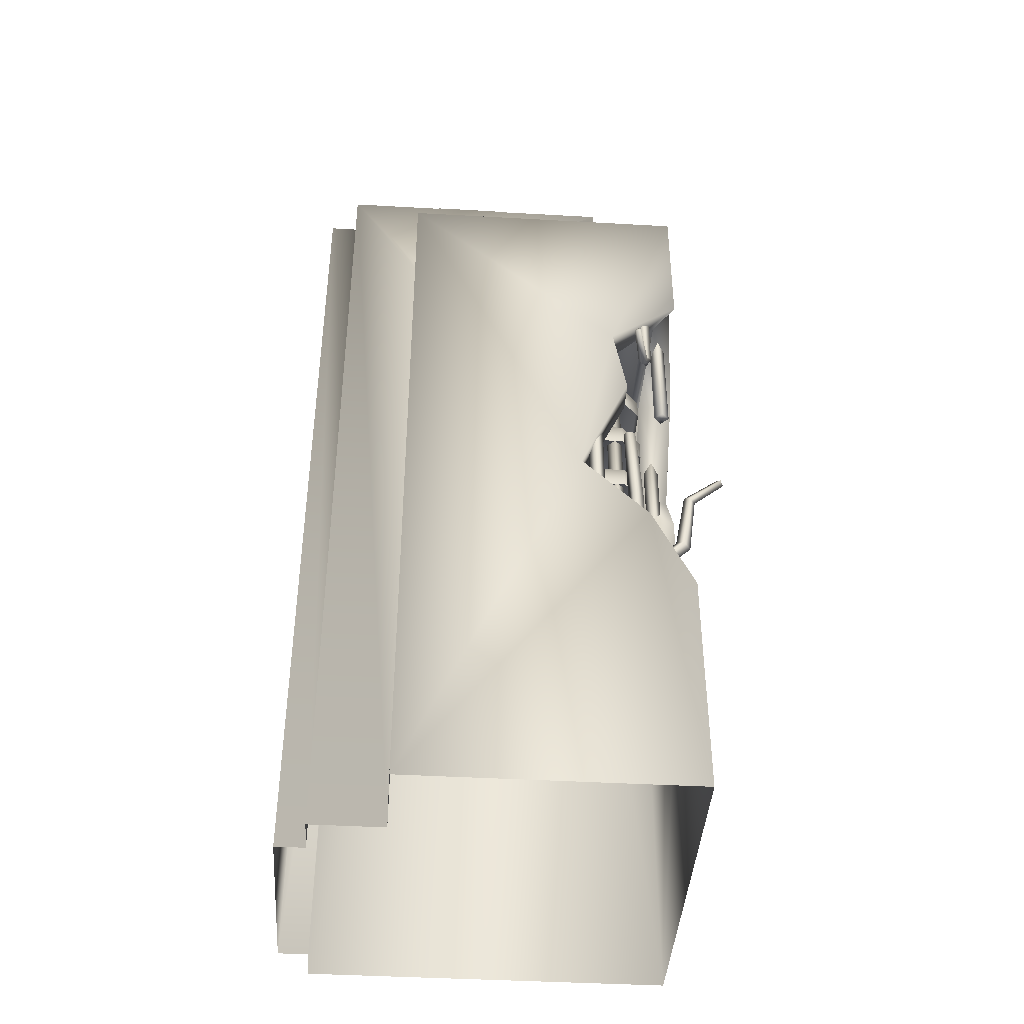
<metadata>
{"format":"obj","ext":"obj","renderer":"f3d","projection":"perspective","resolution":1024,"background":"white","views":[{"elev":-42.1,"azim":-3.9,"up":"+Y"}]}
</metadata>
<code>
g fcbg_cityforest_broken_building_11
v -1.347 0.0001445 4.331
v -1.347 0.0001445 2.682
v -1.347 14.96 2.682
v -1.347 14.96 4.331
v -1.147 14.96 4.13
v -1.147 14.96 2.682
v 2.126 7.591 4.331
v 3.419 6.281 4.331
v 4.226 0.0001445 4.331
v 4.026 14.96 4.13
v 4.026 14.8 4.13
v -1.147 14.8 4.13
v 4.226 14.96 4.331
v 4.026 14.96 -2.469
v 4.226 14.96 -2.663
v 2.866 11.25 4.331
v 4.226 12.82 3.675
v 4.226 9.029 1.616
v 4.226 0.0001445 -2.663
v 4.226 5.654 2.126
v 4.226 4.558 4.331
v 4.226 12.21 4.331
v 3.636 5.894 2.916
v 3.549 5.654 2.126
v 3.549 7.778 2.361
v 3.419 6.281 2.892
v 4.226 7.778 2.361
v 3.549 9.029 1.616
v 3.549 10.6 2.93
v 4.226 10.6 2.93
v 3.842 12.21 3.706
v 2.866 11.25 3.706
v 3.119 9.765 3.706
v 3.119 9.765 4.331
v 2.126 7.591 3.706
v 2.772 6.936 3.706
v 2.772 6.545 2.892
v 2.787 17.18 -2.663
v 2.787 14.96 -2.663
v 2.787 14.96 -2.469
v 2.787 17.18 2.682
v 2.586 17.18 -2.463
v 2.586 17.18 2.481
v -2.787 17.18 2.682
v -2.586 17.18 2.481
v 2.586 17 2.481
v 2.787 14.8 2.682
v 2.787 14.8 -2.469
v -1.147 14.8 2.682
v -1.147 14.96 2.682
v -1.347 14.96 2.682
v -1.347 0.0001445 2.682
v -2.787 5.674e-05 2.682
v -2.787 5.674e-05 1.919
v -2.787 17.18 1.919
v -3.369 17.18 1.919
v -3.369 5.674e-05 1.919
v -3.369 11.43 -1.242
v -3.369 5.674e-05 -1.9
v -2.586 17.18 1.718
v -3.169 17.18 1.718
v -3.369 17.18 -1.9
v -3.169 17.18 -1.699
v -2.787 17.18 -1.9
v -2.586 17.18 -1.699
v -3.369 14.48 -1.9
v -2.787 17.18 -2.663
v -2.586 17.18 -2.463
v 2.787 17.18 -2.663
v 2.586 17.18 -2.463
v 2.787 14.96 -2.663
v -2.787 15.08 -2.663
v -2.787 14.39 -1.9
v -3.369 14.16 -1.544
v -3.369 12.74 -1.63
v -2.763 14.16 -1.544
v -2.818 12.74 -1.63
v -2.359 14.11 -1.456
v -2.349 14.61 -2.184
v -2.818 11.43 -1.242
v -1.546 14.07 -2.184
v -2.83 11 -1.632
v -1.546 14.07 -2.663
v -2.076 13.39 -2.184
v -1.049 11.45 -2.663
v -2.076 13.39 -2.663
v -1.049 11.45 -2.184
v -2.325 10.45 -1.9
v -3.369 11.08 -1.9
v -2.787 10.45 -1.9
v -2.325 10.44 -1.9
v -2.787 5.674e-05 -1.9
v -2.787 10.04 -2.663
v -2.787 5.674e-05 -2.663
v 4.226 0.0001445 -2.663
v 4.226 14.96 -2.663
v 2.787 14.96 -2.469
v 4.026 14.96 -2.469
v -2.586 17.18 1.718
v -2.586 17 2.481
v -2.586 17.18 2.481
v -2.586 17 1.718
v -3.169 17.18 1.718
v -3.169 17 1.718
v -3.169 17.18 -1.699
v -3.169 17 -1.699
v -2.586 17.18 -1.699
v -2.586 17 -1.699
v -2.586 17.18 -2.463
v 2.586 17 -2.463
v 2.586 17.18 2.481
v 2.586 17.18 -2.463
v -2.586 17 -2.463
v -1.147 14.8 4.13
v -1.147 14.8 2.682
v 2.787 14.8 2.682
v 2.787 14.8 -2.469
v 4.026 14.8 -2.469
v 4.026 14.96 4.13
v 4.026 14.96 -2.469
v 4.026 14.96 -2.469
v 2.787 14.96 -2.469
v -1.147 14.96 2.682
v -1.147 14.8 2.682
v -1.147 14.96 4.13
v 3.549 10.6 2.93
v 3.842 12.21 1.1
v 3.842 12.21 3.706
v 3.549 9.029 1.616
v 3.549 5.158 1.1
v 3.549 7.778 2.361
v 1.579 12.21 1.104
v 3.549 5.654 2.126
v 1.579 5.158 1.104
v 1.579 12.21 3.706
v 3.419 5.158 2.892
v 3.636 5.894 2.916
v 3.419 6.281 2.892
v 2.772 6.545 2.892
v 2.772 5.158 2.892
v 2.772 5.158 2.892
v 3.419 5.158 2.892
v 2.772 5.158 3.706
v 1.579 5.158 3.706
v 1.579 5.158 3.706
v 2.126 7.591 3.706
v 2.772 5.158 3.706
v 2.866 11.25 3.706
v 3.842 12.21 3.706
v 3.119 9.765 3.706
v 2.772 6.936 3.706
v 2.772 5.158 2.892
v 2.772 6.545 2.892
v -1.049 11.45 -2.184
v -0.8019 10.23 -2.127
v -2.325 10.45 -1.9
v -0.8019 14.61 -2.127
v -2.076 13.39 -2.184
v -1.546 14.07 -2.184
v -2.349 14.61 -2.184
v -0.7997 10.23 -0.1835
v -0.8019 14.61 -0.1866
v -2.808 10.23 -0.1835
v -2.807 14.16 -0.1804
v -2.818 11.43 -1.242
v -2.818 12.74 -1.63
v -2.763 14.16 -1.544
v -2.83 11 -1.632
v -2.524 10.23 -1.832
v -0.7997 10.23 -0.1835
v -2.808 10.23 -0.1835
v -2.524 10.23 -1.832
v -0.8019 10.23 -2.127
v -0.8562 16.95 1.047
v -0.8562 17.76 2.227
v -0.8562 16.95 2.227
v -0.8562 17.76 1.047
v 0.4739 17.76 1.047
v 0.4739 17.76 2.227
v -0.8562 16.95 2.227
v 1.188 16.95 2.227
v 1.188 17.35 2.227
v 1.188 17.35 2.227
v 1.188 17.35 1.047
v 1.188 16.95 1.047
v 1.188 16.95 2.227
v 1.188 16.95 1.047
v 1.188 17.35 1.047
v 0.4739 17.76 1.047
v -0.8562 16.95 1.047
v -0.8562 17.76 1.047
v -1.235 17.76 -1.036
v -1.235 17.76 1.008
v -2.415 17.76 1.008
v -2.415 17.76 -1.036
v -1.235 16.95 -1.036
v -2.415 16.95 -1.036
v -2.415 16.95 -1.036
v -2.415 16.95 1.008
v -2.415 16.95 1.008
v -2.415 17.76 1.008
v -1.235 17.76 1.008
v -1.235 16.95 1.008
v -1.235 16.95 1.008
v -1.235 17.76 1.008
v -1.235 17.76 -1.036
v -1.235 16.95 -1.036
v -0.02933 17.76 -0.33
v -0.02933 17.76 -2.374
v 1.15 17.76 -2.374
v 1.15 17.76 -0.33
v -0.02933 16.95 -0.33
v 1.15 16.95 -0.33
v 1.15 16.95 -0.33
v 1.15 16.95 -2.374
v 1.15 16.95 -2.374
v 1.15 17.76 -2.374
v -0.02933 17.76 -2.374
v -0.02933 16.95 -2.374
v -0.02933 16.95 -2.374
v -0.02933 17.76 -2.374
v -0.02933 17.76 -0.33
v -0.02933 16.95 -0.33
v -1.601 17.22 -0.9944
v -1.656 17.16 -0.9944
v -1.656 17.16 -1.592
v -1.601 17.22 -1.537
v -1.546 17.16 -0.9944
v -1.546 17.16 -1.482
v -1.145 17.16 -1.592
v -1.2 17.22 -1.537
v -1.255 17.16 -1.482
v -0.9875 17.34 -1.482
v -0.9325 17.39 -1.537
v -0.9325 17.28 -1.537
v -0.8775 17.34 -1.592
v -0.8775 17.34 -1.592
v -1.2 17.11 -1.537
v -0.9325 17.28 -1.537
v -1.255 17.16 -1.482
v -0.9875 17.34 -1.482
v -0.4052 17.16 -0.4128
v 0.03653 17.22 -0.4678
v 0.03651 17.16 -0.4128
v -0.3502 17.22 -0.4678
v 0.03651 17.16 -0.5229
v -0.2952 17.16 -0.5229
v -0.4052 17.16 -1.482
v -0.3502 17.22 -1.537
v -0.2952 17.16 -1.592
v -0.6978 17.08 -1.793
v -0.7528 17.13 -1.738
v -0.8078 17.08 -1.683
v -0.7528 17.02 -1.738
v -0.6978 17.08 -1.793
v -0.5206 17.22 1.137
v -0.5756 17.16 1.137
v -0.5756 17.16 0.4184
v -0.5206 17.22 0.4734
v -0.4656 17.16 1.137
v 0.9108 17.16 0.4184
v -0.4656 17.16 0.5284
v 0.9658 17.22 0.4734
v 1.021 17.16 0.5284
v 1.021 17.16 0.5284
v 0.9658 17.22 -0.481
v 1.021 17.16 -0.481
v 0.9658 17.22 0.4734
v 0.9108 17.16 -0.481
v 0.9108 17.16 0.4184
v 2.803 14.79 3.912
v 3.18 15.07 3.912
v 3.18 14.79 3.912
v 2.803 15.07 3.912
v 3.18 15.07 3.557
v 3.18 14.79 3.912
v 3.18 14.79 3.557
v 2.803 15.07 3.557
v 3.116 15.01 3.557
v 3.116 14.85 3.557
v 3.18 14.79 3.557
v 2.867 14.85 3.557
v 2.803 14.79 3.557
v 2.867 15.01 3.557
v 2.803 15.01 3.625
v 2.803 15.01 3.845
v 2.803 14.85 3.625
v 2.803 14.79 3.912
v 2.803 14.79 3.557
v 2.803 14.85 3.845
v 2.803 15.01 3.845
v 1.855 15.01 3.625
v 2.803 15.01 3.625
v 1.855 15.01 3.845
v 2.803 14.85 3.845
v 1.855 14.79 3.625
v 1.855 14.79 3.845
v 2.073 14.85 3.845
v 1.855 14.79 3.845
v 2.073 14.79 3.845
v 2.803 15.01 3.625
v 2.073 14.85 3.625
v 2.803 14.85 3.625
v 1.855 15.01 3.625
v 2.073 14.79 3.625
v 1.855 14.79 3.625
v 2.073 14.85 3.625
v 2.073 14.79 3.625
v 2.073 14.79 3.845
v 2.073 14.85 3.845
v 2.803 14.79 2.844
v 3.18 14.79 2.844
v 3.18 15.07 2.844
v 2.803 15.07 2.844
v 3.18 15.07 3.199
v 2.803 15.07 3.199
v 2.803 14.79 2.844
v 2.803 14.79 3.199
v 3.116 15.01 3.199
v 2.867 15.01 3.199
v 3.116 14.85 3.199
v 2.803 14.79 3.199
v 3.18 14.79 3.199
v 2.867 14.85 3.199
v 3.18 14.79 2.844
v 3.18 14.79 3.199
v 3.18 15.07 3.199
v 3.18 15.07 2.844
v 2.867 14.85 3.557
v 2.867 14.85 3.199
v 2.867 15.01 3.199
v 2.867 15.01 3.557
v 3.116 15.01 3.199
v 3.116 15.01 3.557
v 3.116 15.01 3.557
v 3.116 15.01 3.199
v 3.116 14.85 3.199
v 3.116 14.85 3.557
v -2.137 12.18 -0.1424
v -2.137 11.8 -0.1424
v -2.137 11.8 -1.702
v -2.137 12.18 -1.702
v -1.83 11.8 -2.038
v -1.83 12.18 -2.038
v -0.7597 12.18 -0.1454
v -0.7597 11.8 -2.038
v -0.7597 12.18 -2.038
v -1.769 9.726 -1.784
v -1.62 9.726 -1.634
v -1.62 12.61 -1.634
v -1.769 12.61 -1.784
v -1.919 9.726 -1.634
v -1.919 12.61 -1.634
v -1.62 9.726 -1.634
v -1.769 9.726 -1.484
v -1.769 12.61 -1.484
v -1.62 12.61 -1.634
v -1.769 12.61 -1.784
v -1.919 12.61 -1.634
v -1.769 9.726 -1.484
v -1.919 9.726 -1.634
v -1.919 12.61 -1.634
v -1.769 12.61 -1.484
v -1.702 10.75 -2.577
v -1.552 10.75 -2.427
v -1.552 14.53 -2.427
v -1.702 14.53 -2.577
v -1.852 10.75 -2.427
v -1.852 14.53 -2.427
v -1.552 10.75 -2.427
v -1.702 14.53 -2.277
v -1.552 14.53 -2.427
v -1.702 10.75 -2.277
v -1.852 14.53 -2.427
v -1.852 10.75 -2.427
v -2.903 10.1 -1.747
v -2.797 10.1 -1.853
v -2.797 11.6 -1.853
v -2.903 11.62 -1.747
v -2.797 10.1 -1.641
v -2.797 12.47 -1.988
v -2.797 11.65 -1.641
v -2.854 12.5 -1.936
v -2.797 12.52 -1.884
v -2.691 10.1 -1.747
v -2.797 10.1 -1.641
v -2.797 11.65 -1.641
v -2.691 11.62 -1.747
v -2.797 10.1 -1.853
v -2.797 12.52 -1.884
v -2.797 11.6 -1.853
v -2.739 12.5 -1.936
v -2.797 12.47 -1.988
v -2.797 12.47 -1.988
v -2.739 12.5 -1.936
v -2.797 12.52 -1.884
v -2.854 12.5 -1.936
v 2.956 4.662 3.016
v 3.106 4.662 3.166
v 3.106 10.9 3.166
v 2.956 10.9 3.016
v 2.806 4.662 3.166
v 2.806 10.9 3.166
v 2.956 4.662 3.316
v 2.806 4.662 3.166
v 2.806 10.9 3.166
v 2.956 10.9 3.316
v 3.106 4.662 3.166
v 3.106 10.9 3.166
v 2.956 10.9 3.016
v 2.806 10.9 3.166
v 3.474 10.38 1.1
v 3.474 9.99 1.1
v 3.474 9.99 3.244
v 3.474 10.38 3.244
v 3.051 9.99 3.707
v 3.051 10.38 3.707
v 1.579 10.38 1.104
v 1.579 9.99 3.707
v 1.579 10.38 3.707
v 3.474 9.178 1.1
v 3.474 8.793 1.1
v 3.474 8.793 3.244
v 3.474 9.178 3.244
v 3.051 8.793 3.707
v 3.051 9.178 3.707
v 1.579 9.178 1.104
v 1.579 8.793 3.707
v 1.579 9.178 3.707
v 2.956 4.662 2.084
v 3.106 4.662 2.234
v 3.106 10.9 2.234
v 2.956 10.9 2.084
v 2.806 4.662 2.234
v 2.806 10.9 2.234
v 2.956 4.662 2.384
v 2.806 4.662 2.234
v 2.806 10.9 2.234
v 2.956 10.9 2.384
v 3.106 4.662 2.234
v 3.106 10.9 2.234
v 2.956 10.9 2.084
v 2.806 10.9 2.234
v 2.45 6.38 3.95
v 2.6 6.38 4.1
v 2.6 8.806 4.1
v 2.45 8.806 3.95
v 2.3 6.38 4.1
v 2.3 8.806 4.1
v 2.6 6.38 4.1
v 2.45 8.806 4.25
v 2.6 8.806 4.1
v 2.45 6.38 4.25
v 2.3 8.806 4.1
v 2.3 6.38 4.1
v 3.474 7.982 1.1
v 3.474 7.596 1.1
v 3.474 7.596 3.244
v 3.474 7.982 3.244
v 3.051 7.596 3.707
v 3.051 7.982 3.707
v 1.579 7.982 1.104
v 1.579 7.596 3.707
v 1.579 7.982 3.707
v 3.893 5.515 2.768
v 3.743 5.515 2.618
v 3.743 6.614 2.618
v 3.893 6.549 2.768
v 4.043 5.515 2.618
v 4.195 7.038 2.618
v 4.043 6.484 2.618
v 4.335 6.964 2.768
v 4.427 8.272 2.618
v 4.475 6.89 2.618
v 4.534 8.21 2.733
v 5.155 8.834 2.618
v 4.641 8.148 2.618
v 5.214 8.761 2.711
v 5.272 8.689 2.618
v 3.893 5.515 2.468
v 4.043 5.515 2.618
v 4.043 6.484 2.618
v 3.893 6.549 2.468
v 3.743 5.515 2.618
v 4.475 6.89 2.618
v 3.743 6.614 2.618
v 4.335 6.964 2.468
v 4.641 8.148 2.618
v 4.195 7.038 2.618
v 4.534 8.21 2.502
v 5.272 8.689 2.618
v 4.427 8.272 2.618
v 5.214 8.761 2.525
v 5.155 8.834 2.618
v 5.272 8.689 2.618
v 5.214 8.761 2.711
v 3.867 7.805 1.865
v 4.017 7.805 2.015
v 4.017 10.23 2.015
v 3.867 10.23 1.865
v 3.867 7.805 2.165
v 3.717 7.805 2.015
v 3.717 10.23 2.015
v 3.867 10.23 2.165
v 4.017 7.805 2.015
v 4.017 10.23 2.015
v 3.867 10.23 1.865
v 3.717 10.23 2.015
v 3.717 7.805 2.015
v 3.867 7.805 1.865
v 3.867 10.23 1.865
v 3.717 10.23 2.015
v 3.939 12.21 3.566
v 4.089 12.21 3.416
v 4.089 9.789 3.416
v 3.939 9.789 3.566
v 3.789 12.21 3.416
v 3.789 9.789 3.416
v 3.939 12.21 3.266
v 3.789 12.21 3.416
v 3.789 9.789 3.416
v 3.939 9.789 3.266
v 4.089 12.21 3.416
v 4.089 9.789 3.416
v 3.939 9.789 3.566
v 3.789 9.789 3.416
v 3.342 5.705 4.137
v 3.159 5.705 4.243
v 3.159 6.944 4.243
v 3.342 6.976 4.137
v 3.236 5.705 3.953
v 3.036 8.087 4.702
v 3.236 7.009 3.953
v 3.172 8.134 4.631
v 3.089 8.18 4.501
v 3.053 5.705 4.059
v 3.236 5.705 3.953
v 3.236 7.009 3.953
v 3.053 6.976 4.059
v 3.159 5.705 4.243
v 3.159 6.944 4.243
v 3.089 8.18 4.501
v 2.953 8.134 4.572
v 3.036 8.087 4.702
v 3.036 8.087 4.702
v 3.172 8.134 4.631
v 3.592 11.96 4.01
v 3.444 11.96 4.096
v 3.444 10.78 4.096
v 3.592 10.73 4.01
v 3.342 10.27 4.591
v 3.437 10.16 4.59
v 3.196 10.47 5.245
v 3.252 10.41 5.279
v 3.262 10.53 5.243
v 3.317 10.47 5.277
v 3.53 11.96 4.244
v 3.677 11.96 4.158
v 3.677 10.78 4.158
v 3.53 10.83 4.244
v 3.444 11.96 4.096
v 3.518 10.27 4.639
v 3.444 10.78 4.096
v 3.423 10.37 4.64
v 3.317 10.47 5.277
v 3.342 10.27 4.591
v 3.262 10.53 5.243
v 3.196 10.47 5.245
v 3.677 11.96 4.158
v 3.592 11.96 4.01
v 3.592 10.73 4.01
v 3.677 10.78 4.158
v 3.437 10.16 4.59
v 3.518 10.27 4.639
v 3.252 10.41 5.279
v 3.317 10.47 5.277
g fcbg_cityforest_broken_building_11_0
f 3 2 1
f 4 3 1
f 4 5 3
f 5 6 3
f 1 7 4
f 8 7 1
f 8 1 9
f 10 5 4
f 10 11 5
f 11 12 5
f 13 10 4
f 14 10 13
f 15 14 13
f 4 7 16
f 13 4 16
f 13 17 15
f 15 17 18
f 19 15 18
f 9 19 20
f 20 19 18
f 21 8 9
f 21 9 20
f 22 13 16
f 22 17 13
f 23 8 21
f 20 23 21
f 24 23 20
f 25 24 20
f 23 26 8
f 27 25 20
f 27 20 18
f 28 25 27
f 18 28 27
f 29 28 18
f 30 29 18
f 17 30 18
f 31 29 30
f 17 31 30
f 22 31 17
f 32 31 22
f 16 32 22
f 33 32 16
f 34 33 16
f 7 34 16
f 35 33 34
f 7 35 34
f 35 7 8
f 36 35 8
f 8 26 36
f 26 37 36
f 40 39 38
f 41 40 38
f 38 42 41
f 42 43 41
f 41 43 44
f 43 45 44
f 43 46 45
f 41 47 40
f 47 48 40
f 49 47 41
f 50 49 41
f 41 44 50
f 44 51 50
f 52 51 44
f 53 52 44
f 53 44 54
f 44 45 55
f 44 55 54
f 55 56 54
f 56 57 54
f 56 58 57
f 57 58 59
f 45 60 55
f 55 60 56
f 60 61 56
f 56 61 62
f 61 63 62
f 62 63 64
f 63 65 64
f 62 66 56
f 66 62 64
f 64 65 67
f 65 68 67
f 67 68 69
f 68 70 69
f 71 67 69
f 67 72 64
f 72 67 71
f 73 66 64
f 72 73 64
f 66 74 56
f 74 75 56
f 75 58 56
f 66 76 74
f 74 76 75
f 73 76 66
f 76 77 75
f 75 77 58
f 78 76 73
f 79 78 73
f 72 79 73
f 77 80 58
f 81 79 72
f 80 82 58
f 83 81 72
f 84 81 83
f 83 72 71
f 83 71 85
f 86 84 83
f 86 83 85
f 87 84 86
f 85 87 86
f 88 87 85
f 82 89 58
f 58 89 59
f 89 82 90
f 59 89 90
f 82 91 90
f 90 91 88
f 92 59 90
f 88 93 90
f 92 90 93
f 93 88 85
f 94 92 93
f 93 85 94
f 85 95 94
f 95 85 71
f 96 95 71
f 71 97 96
f 97 98 96
f 101 100 99
f 100 102 99
f 99 102 103
f 100 46 102
f 46 100 45
f 102 104 103
f 103 104 105
f 104 106 105
f 106 104 102
f 105 106 107
f 106 108 107
f 108 106 102
f 107 108 109
f 102 46 110
f 108 102 110
f 110 46 111
f 112 110 111
f 109 113 112
f 108 113 109
f 113 108 110
f 113 110 112
f 116 115 114
f 11 116 114
f 117 116 11
f 118 117 11
f 118 11 119
f 120 118 119
f 117 118 121
f 122 117 121
f 12 124 123
f 125 12 123
f 128 127 126
f 126 127 129
f 127 130 129
f 129 130 131
f 127 132 130
f 130 133 131
f 132 134 130
f 134 132 135
f 136 133 130
f 137 133 136
f 136 138 137
f 138 136 139
f 136 140 139
f 134 141 130
f 141 142 130
f 143 141 134
f 144 143 134
f 145 134 135
f 145 135 146
f 147 145 146
f 146 135 148
f 148 135 149
f 150 146 148
f 151 147 146
f 152 147 151
f 153 152 151
f 156 155 154
f 155 157 154
f 154 157 158
f 157 159 158
f 159 157 160
f 155 161 157
f 161 162 157
f 162 161 163
f 164 162 163
f 164 163 165
f 166 164 165
f 167 164 166
f 165 163 168
f 169 168 163
f 172 171 170
f 173 172 170
f 176 175 174
f 175 177 174
f 178 177 175
f 179 178 175
f 179 175 180
f 179 180 181
f 182 179 181
f 178 179 183
f 184 178 183
f 184 183 185
f 183 186 185
f 189 188 187
f 190 189 187
f 191 189 190
f 194 193 192
f 195 194 192
f 195 192 196
f 197 195 196
f 194 195 198
f 199 194 198
f 202 201 200
f 203 202 200
f 206 205 204
f 207 206 204
f 210 209 208
f 211 210 208
f 211 208 212
f 213 211 212
f 210 211 214
f 215 210 214
f 218 217 216
f 219 218 216
f 222 221 220
f 223 222 220
f 226 225 224
f 227 226 224
f 227 224 228
f 229 227 228
f 230 226 227
f 231 227 229
f 231 230 227
f 232 231 229
f 232 233 231
f 233 234 231
f 231 234 230
f 234 233 235
f 236 234 235
f 234 237 230
f 230 237 238
f 237 239 238
f 238 239 240
f 239 241 240
f 244 243 242
f 243 245 242
f 243 246 245
f 246 247 245
f 242 245 248
f 245 247 249
f 245 249 248
f 247 250 249
f 250 251 249
f 251 252 249
f 249 252 248
f 252 253 248
f 254 253 252
f 255 254 252
f 258 257 256
f 259 258 256
f 259 256 260
f 261 258 259
f 262 259 260
f 263 261 259
f 263 259 262
f 264 263 262
f 267 266 265
f 266 268 265
f 266 269 268
f 269 270 268
f 273 272 271
f 272 274 271
f 274 272 275
f 275 272 276
f 277 275 276
f 278 274 275
f 275 279 278
f 280 279 275
f 281 280 275
f 282 280 281
f 283 282 281
f 284 282 283
f 278 284 283
f 279 284 278
f 278 285 274
f 285 286 274
f 287 285 278
f 274 286 288
f 289 287 278
f 286 290 288
f 290 287 289
f 288 290 289
f 293 292 291
f 292 294 291
f 291 294 295
f 292 296 294
f 296 297 294
f 294 298 295
f 294 299 298
f 299 300 298
f 303 302 301
f 302 304 301
f 302 305 304
f 305 306 304
f 309 308 307
f 310 309 307
f 313 312 311
f 314 313 311
f 313 314 315
f 314 316 315
f 314 317 316
f 317 318 316
f 319 315 316
f 320 319 316
f 319 321 315
f 320 316 322
f 321 323 315
f 324 320 322
f 324 322 323
f 321 324 323
f 327 326 325
f 328 327 325
f 331 330 329
f 332 331 329
f 333 331 332
f 334 333 332
f 337 336 335
f 338 337 335
f 341 340 339
f 342 341 339
f 343 341 342
f 342 339 344
f 344 343 342
f 339 345 344
f 346 343 344
f 347 344 345
f 347 346 344
f 350 349 348
f 351 350 348
f 351 348 352
f 353 351 352
f 356 355 354
f 357 356 354
f 357 358 356
f 358 359 356
f 362 361 360
f 363 362 360
f 366 365 364
f 367 366 364
f 367 364 368
f 369 367 368
f 372 371 370
f 371 373 370
f 371 374 373
f 374 375 373
f 378 377 376
f 379 378 376
f 379 376 380
f 381 378 379
f 382 379 380
f 383 381 379
f 383 379 382
f 384 383 382
f 387 386 385
f 388 387 385
f 388 385 389
f 390 387 388
f 391 388 389
f 392 390 388
f 392 388 391
f 393 392 391
f 396 395 394
f 397 396 394
f 400 399 398
f 401 400 398
f 401 398 402
f 403 401 402
f 406 405 404
f 407 406 404
f 407 404 408
f 409 407 408
f 409 410 407
f 410 411 407
f 414 413 412
f 415 414 412
f 416 414 415
f 415 412 417
f 417 416 415
f 412 418 417
f 419 416 417
f 420 417 418
f 420 419 417
f 423 422 421
f 424 423 421
f 425 423 424
f 424 421 426
f 426 425 424
f 421 427 426
f 428 425 426
f 429 426 427
f 429 428 426
f 432 431 430
f 433 432 430
f 433 430 434
f 435 433 434
f 438 437 436
f 439 438 436
f 439 436 440
f 441 439 440
f 441 442 439
f 442 443 439
f 446 445 444
f 447 446 444
f 447 444 448
f 449 447 448
f 452 451 450
f 451 453 450
f 451 454 453
f 454 455 453
f 458 457 456
f 459 458 456
f 460 458 459
f 459 456 461
f 461 460 459
f 456 462 461
f 463 460 461
f 464 461 462
f 464 463 461
f 467 466 465
f 468 467 465
f 468 465 469
f 470 467 468
f 471 468 469
f 472 470 468
f 472 468 471
f 473 470 472
f 474 472 471
f 475 473 472
f 475 472 474
f 476 473 475
f 477 475 474
f 478 476 475
f 478 475 477
f 479 478 477
f 482 481 480
f 483 482 480
f 483 480 484
f 485 482 483
f 486 483 484
f 487 485 483
f 487 483 486
f 488 485 487
f 489 487 486
f 490 488 487
f 490 487 489
f 491 488 490
f 492 490 489
f 493 491 490
f 493 490 492
f 494 493 492
f 495 493 494
f 496 495 494
f 499 498 497
f 500 499 497
f 503 502 501
f 504 503 501
f 504 501 505
f 506 504 505
f 506 507 504
f 507 508 504
f 511 510 509
f 512 511 509
f 515 514 513
f 516 515 513
f 516 513 517
f 518 516 517
f 521 520 519
f 522 521 519
f 522 519 523
f 524 522 523
f 524 525 522
f 525 526 522
f 529 528 527
f 530 529 527
f 530 527 531
f 532 529 530
f 533 530 531
f 534 532 530
f 534 530 533
f 535 534 533
f 538 537 536
f 539 538 536
f 539 536 540
f 541 539 540
f 542 538 539
f 543 539 541
f 543 542 539
f 544 543 541
f 542 543 545
f 546 542 545
f 549 548 547
f 550 549 547
f 551 549 550
f 552 551 550
f 553 551 552
f 554 553 552
f 553 554 555
f 554 556 555
f 559 558 557
f 560 559 557
f 560 557 561
f 562 559 560
f 563 560 561
f 564 562 560
f 564 560 563
f 565 562 564
f 566 564 563
f 567 565 564
f 567 564 566
f 568 567 566
f 571 570 569
f 572 571 569
f 573 571 572
f 574 573 572
f 575 573 574
f 576 575 574

</code>
